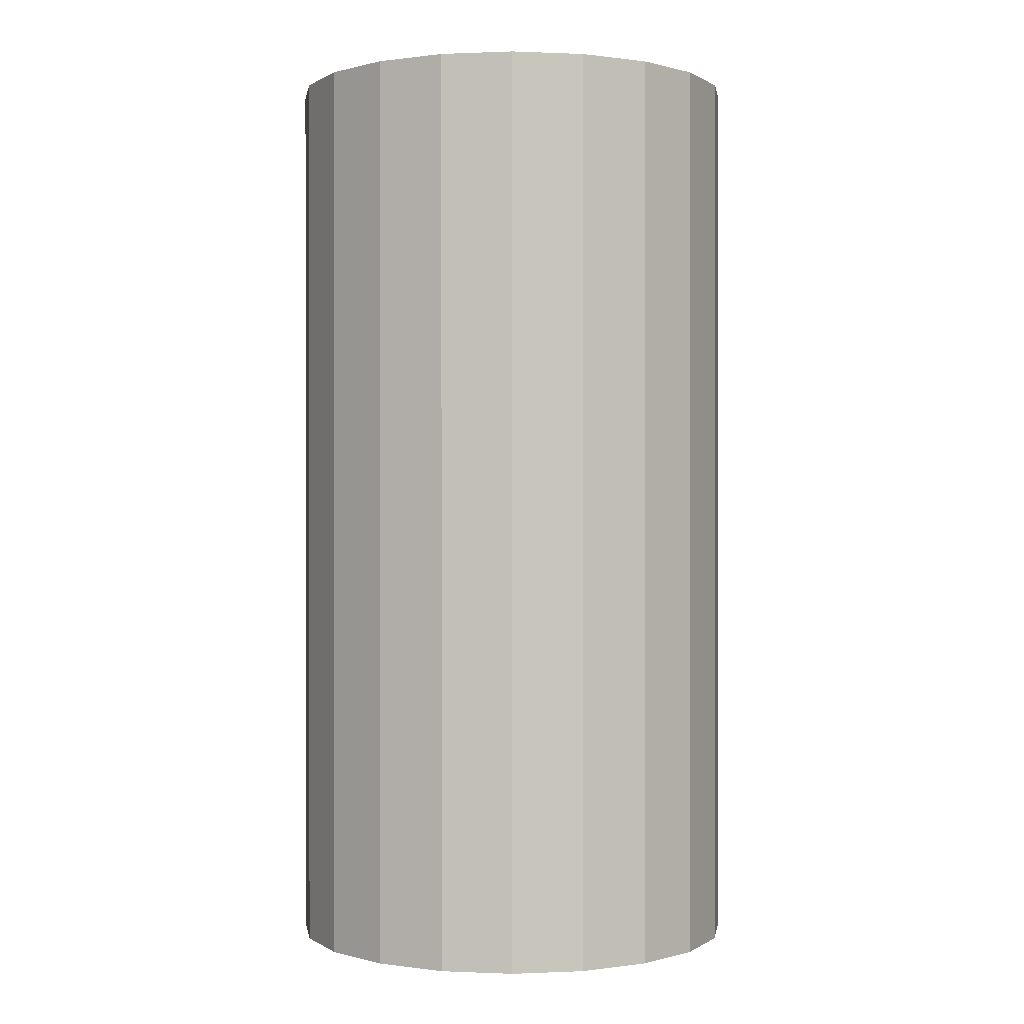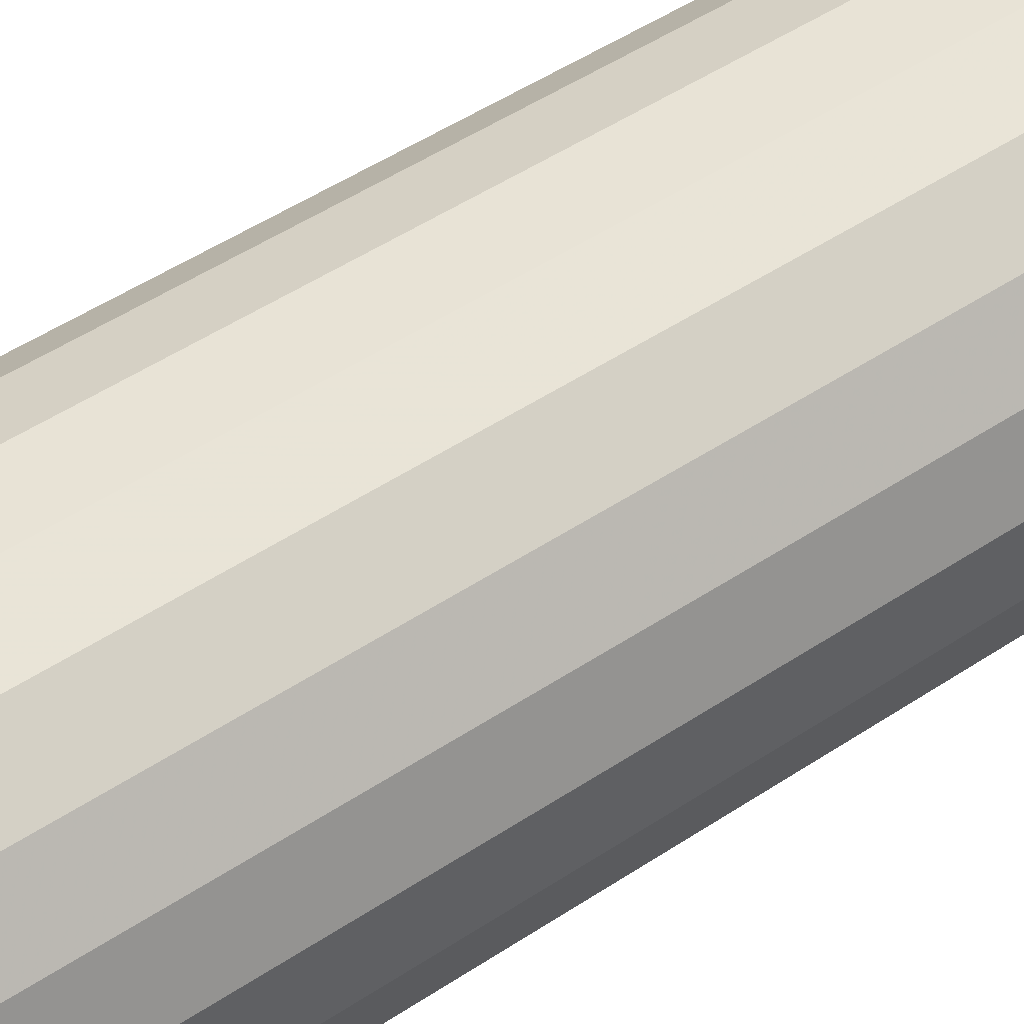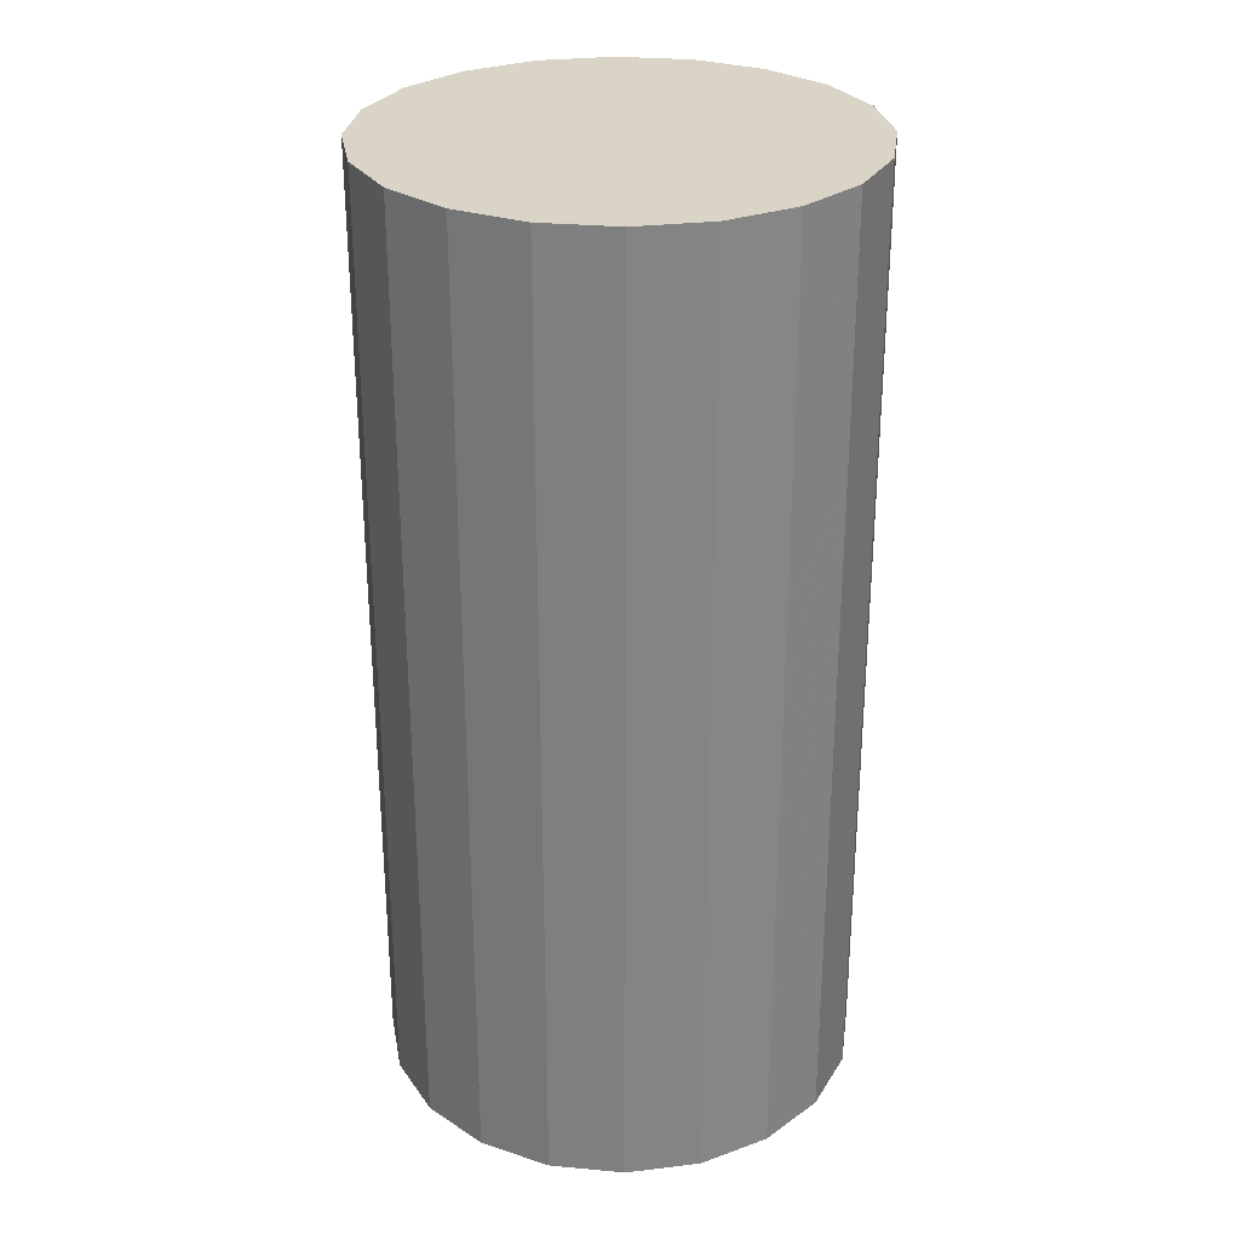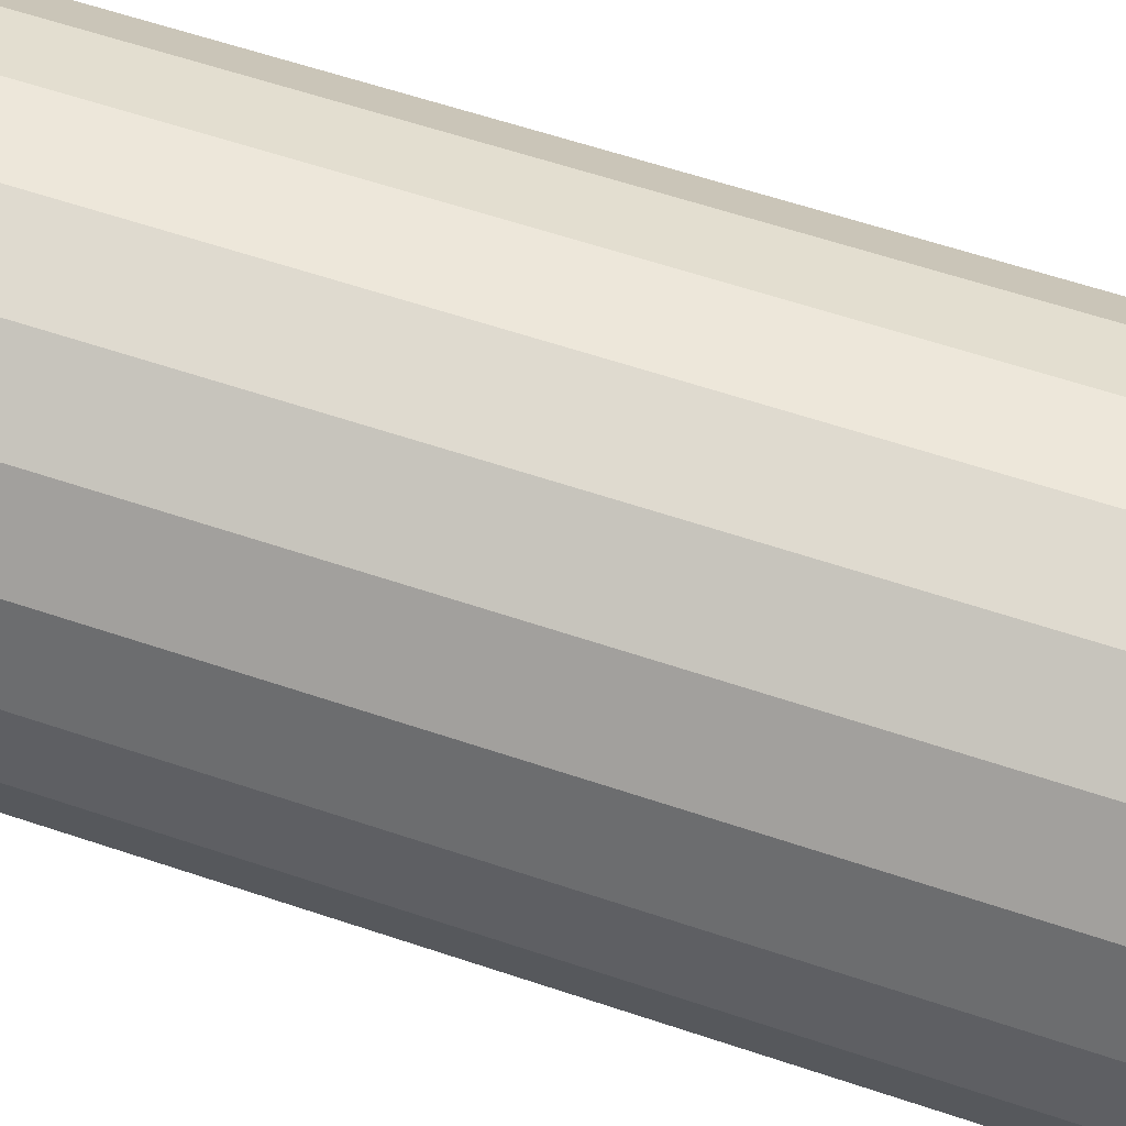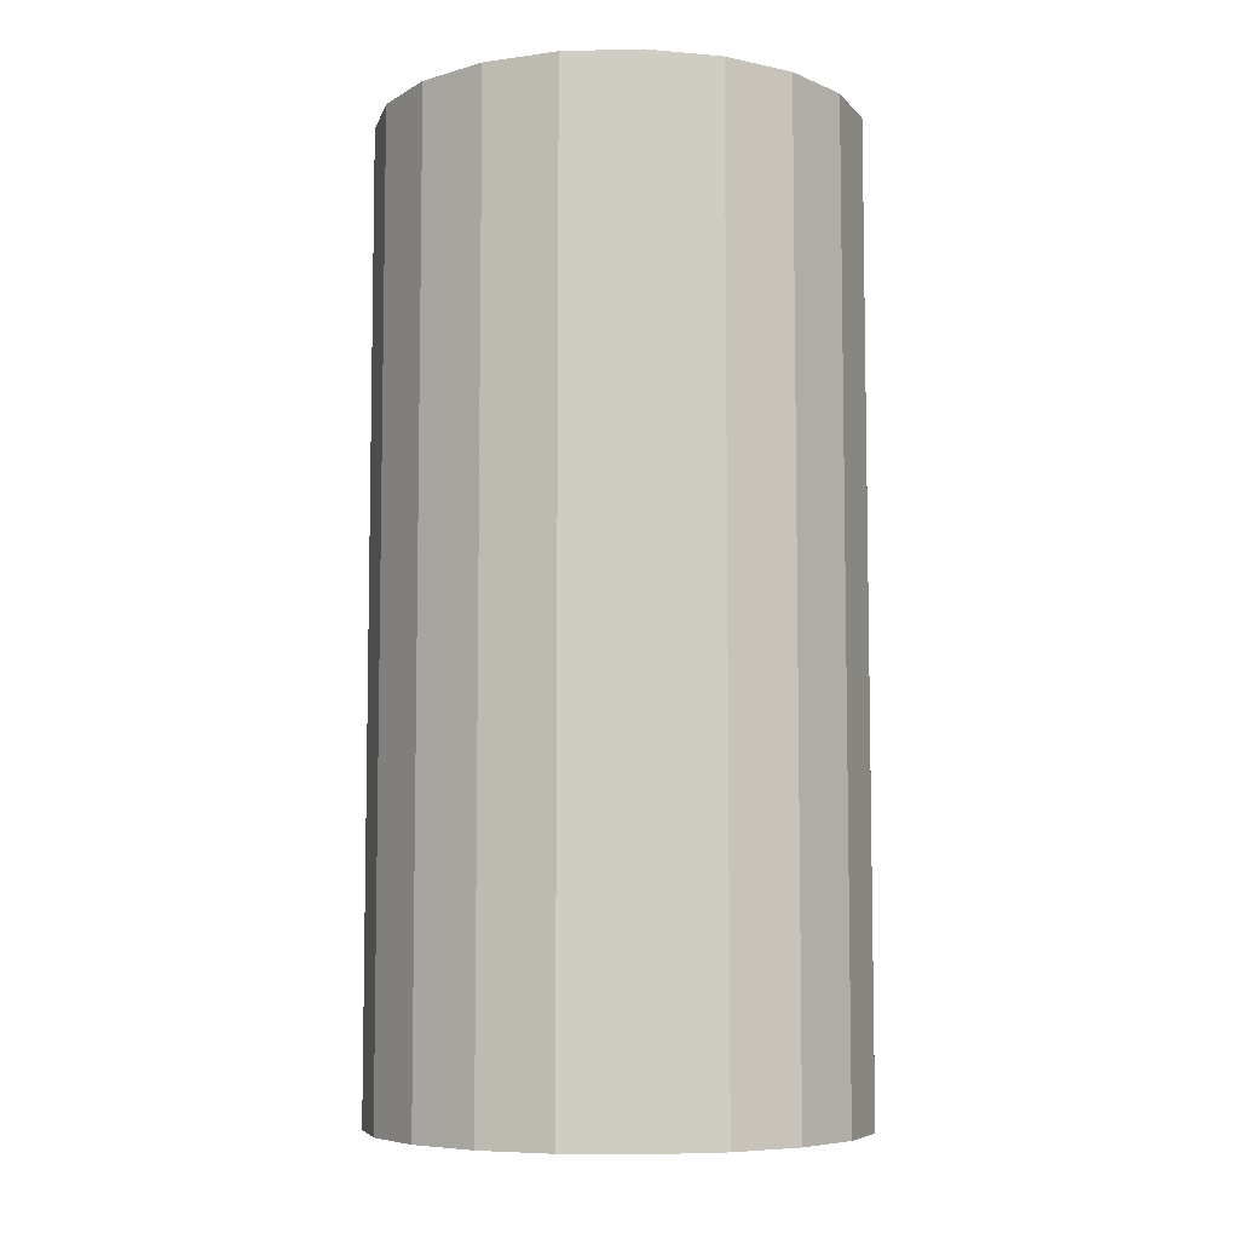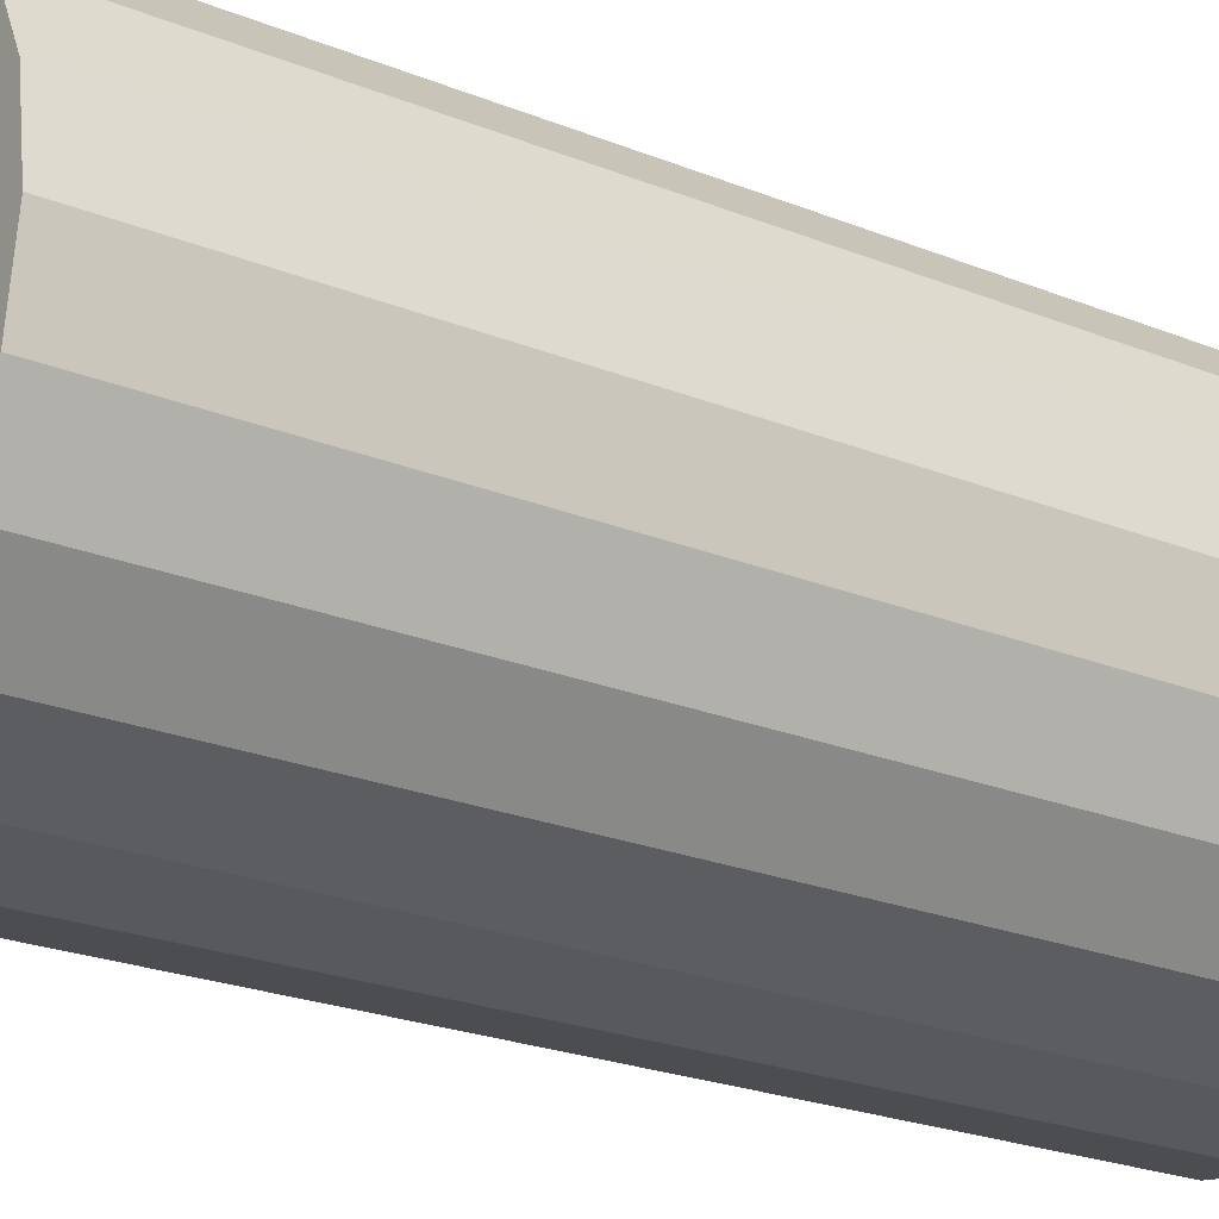
<metadata>
{"format":"obj","ext":"obj","renderer":"f3d","projection":"perspective","resolution":1024,"background":"white","views":[{"elev":0.3,"azim":17.9,"up":"+Z"},{"elev":55.1,"azim":-124.3,"up":"+Y"},{"elev":28.9,"azim":-109.2,"up":"+Z"},{"elev":61.1,"azim":108.9,"up":"+Y"},{"elev":-6.9,"azim":121.0,"up":"+Z"},{"elev":-23.1,"azim":55.4,"up":"+Y"}]}
</metadata>
<code>
o obj_0
v 8.817 		-11.87 		60
v 12.13 		-15.18 		60
v -14.27 		-28.64 		0
v -15 		-24 		0
v -14.27 		-19.36 		0
v -12.13 		-15.18 		0
v -8.817 		-11.87 		0
v -4.635 		-9.734 		0
v 0 		-9 		0
v 4.635 		-9.734 		0
v 8.817 		-11.87 		0
v 12.13 		-15.18 		0
v 4.635 		-9.734 		60
v 14.27 		-19.36 		0
v 15 		-24 		0
v 14.27 		-28.64 		0
v 0 		-9 		60
v 0 		-39 		0
v -4.635 		-38.27 		0
v -4.635 		-9.734 		60
v 4.635 		-38.27 		0
v -8.817 		-36.13 		0
v -12.13 		-32.82 		0
v 12.13 		-32.82 		0
v 8.817 		-36.13 		0
v -8.817 		-11.87 		60
v -12.13 		-15.18 		60
v -14.27 		-19.36 		60
v -15 		-24 		60
v -14.27 		-28.64 		60
v 14.27 		-28.64 		60
v 15 		-24 		60
v 14.27 		-19.36 		60
v 8.817 		-36.13 		60
v 12.13 		-32.82 		60
v -12.13 		-32.82 		60
v -8.817 		-36.13 		60
v -4.635 		-38.27 		60
v 0 		-39 		60
v 4.635 		-38.27 		60
g group_0_16089887
f 5 6 4
f 3 4 6
f 3 6 7
f 3 7 8
f 3 8 9
f 3 9 10
f 3 10 11
f 3 11 12
f 3 12 14
f 3 14 15
f 16 22 15
f 22 16 19
f 23 15 22
f 3 15 23
f 18 19 16
f 18 16 24
f 18 24 25
f 18 25 21
f 17 20 26
f 17 26 27
f 17 27 28
f 17 28 29
f 17 29 30
f 30 36 17
f 17 35 31
f 17 31 32
f 17 32 33
f 17 33 2
f 17 2 1
f 17 1 13
f 35 17 34
f 36 37 17
f 37 38 17
f 38 39 17
f 39 40 17
f 34 17 40
f 14 33 32
f 14 2 33
f 32 15 14
f 27 26 6
f 7 6 26
f 11 1 2
f 28 27 5
f 6 5 27
f 11 10 13
f 11 13 1
f 29 28 4
f 5 4 28
f 17 13 9
f 10 9 13
f 30 29 3
f 4 3 29
f 8 20 9
f 17 9 20
f 3 23 30
f 20 8 26
f 7 26 8
f 21 40 18
f 39 18 40
f 40 21 34
f 25 34 21
f 23 22 37
f 23 37 36
f 34 25 35
f 24 35 25
f 22 19 37
f 38 37 19
f 24 16 35
f 38 19 39
f 18 39 19
f 31 35 16
f 23 36 30
f 32 31 15
f 16 15 31
f 14 12 2
f 12 11 2

</code>
